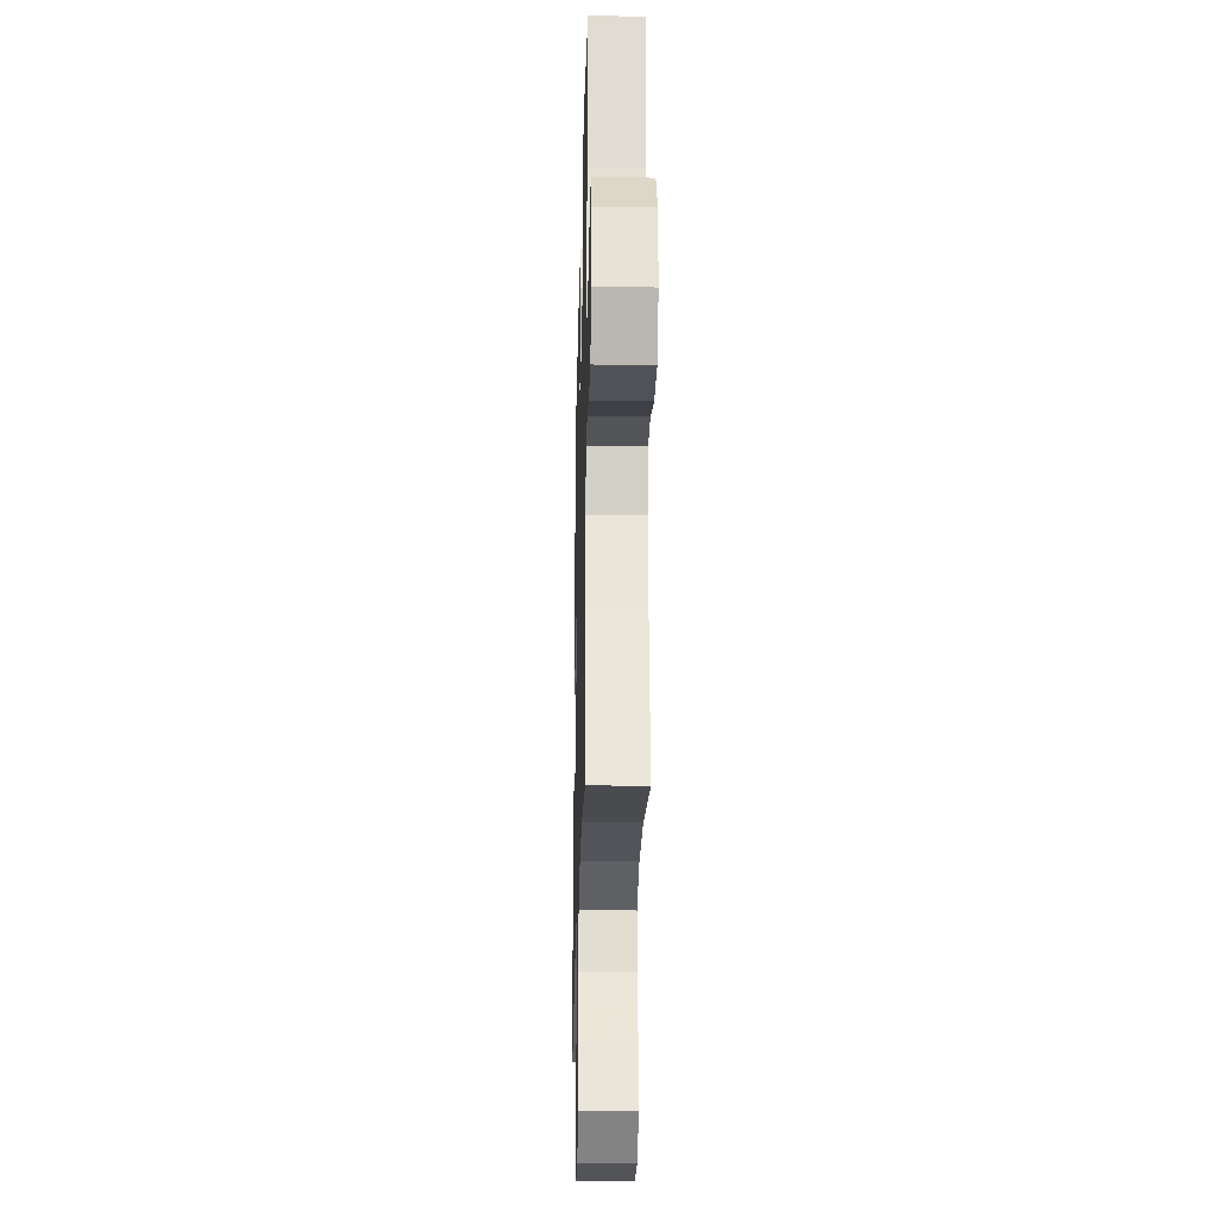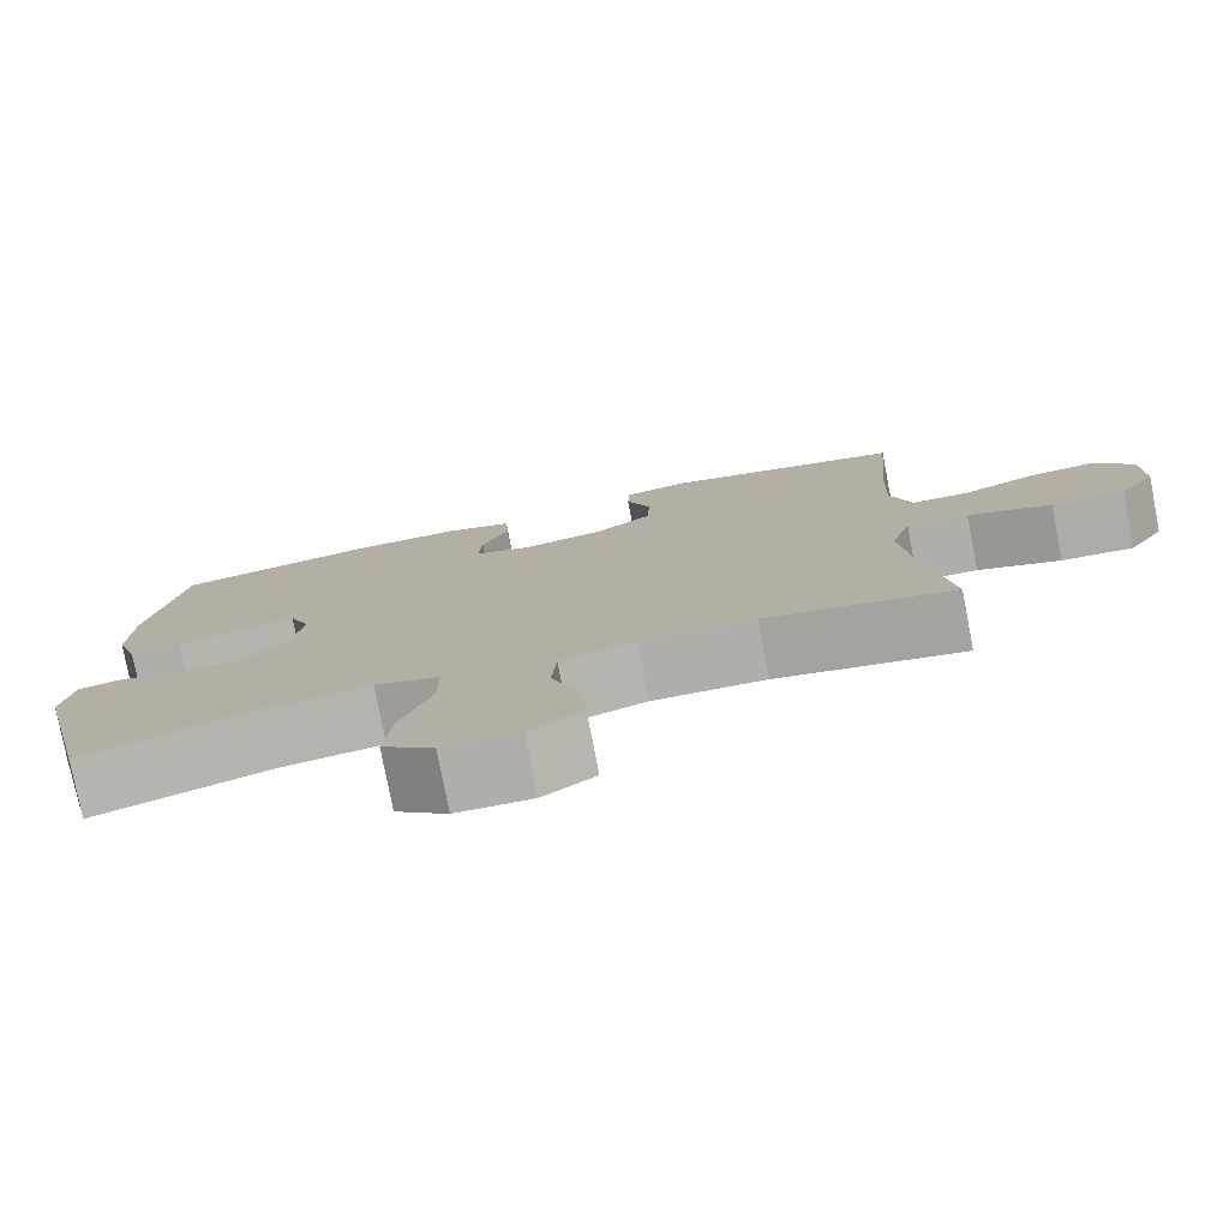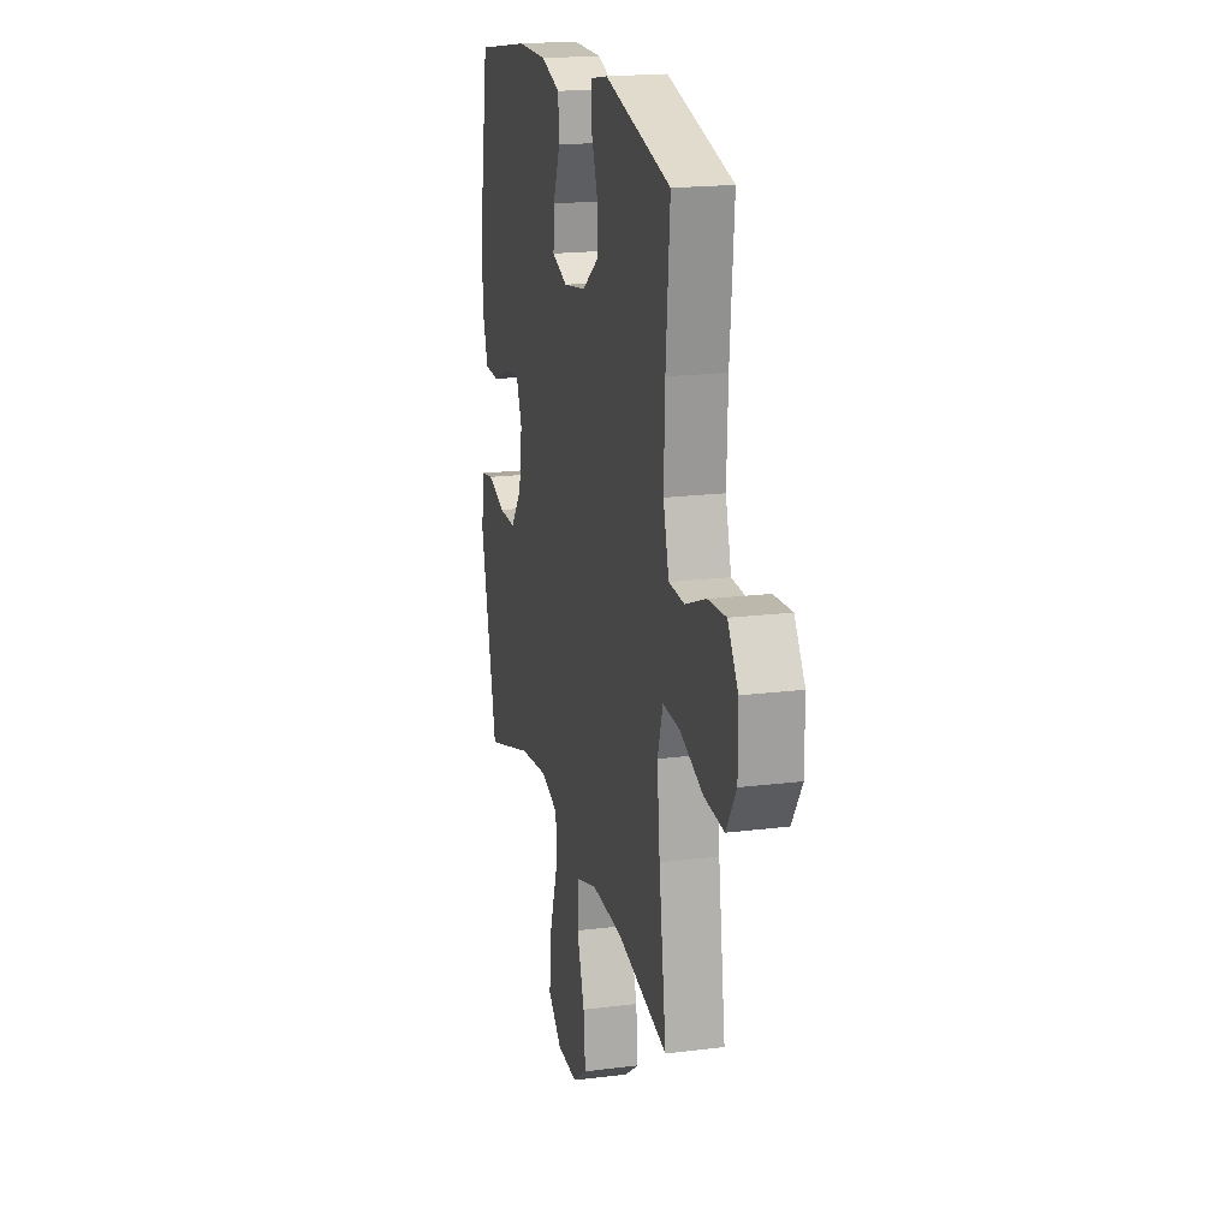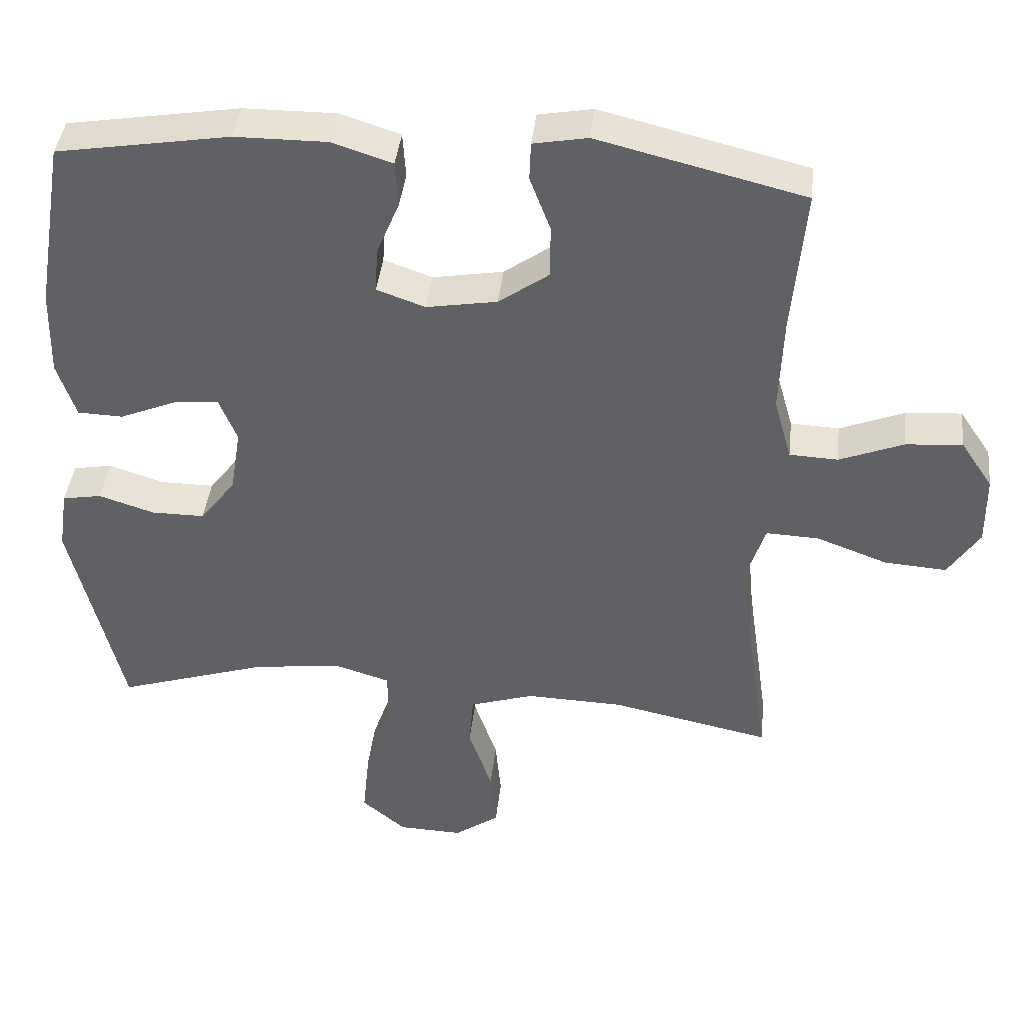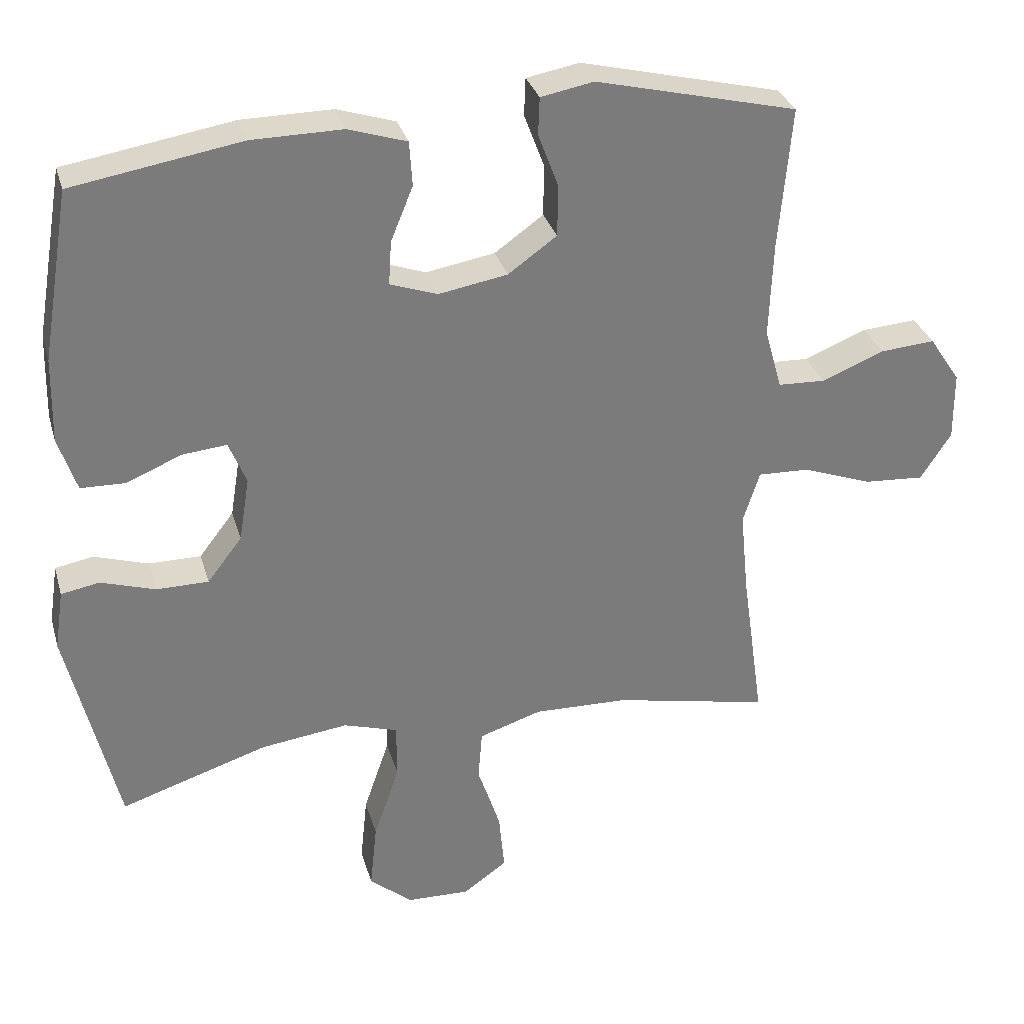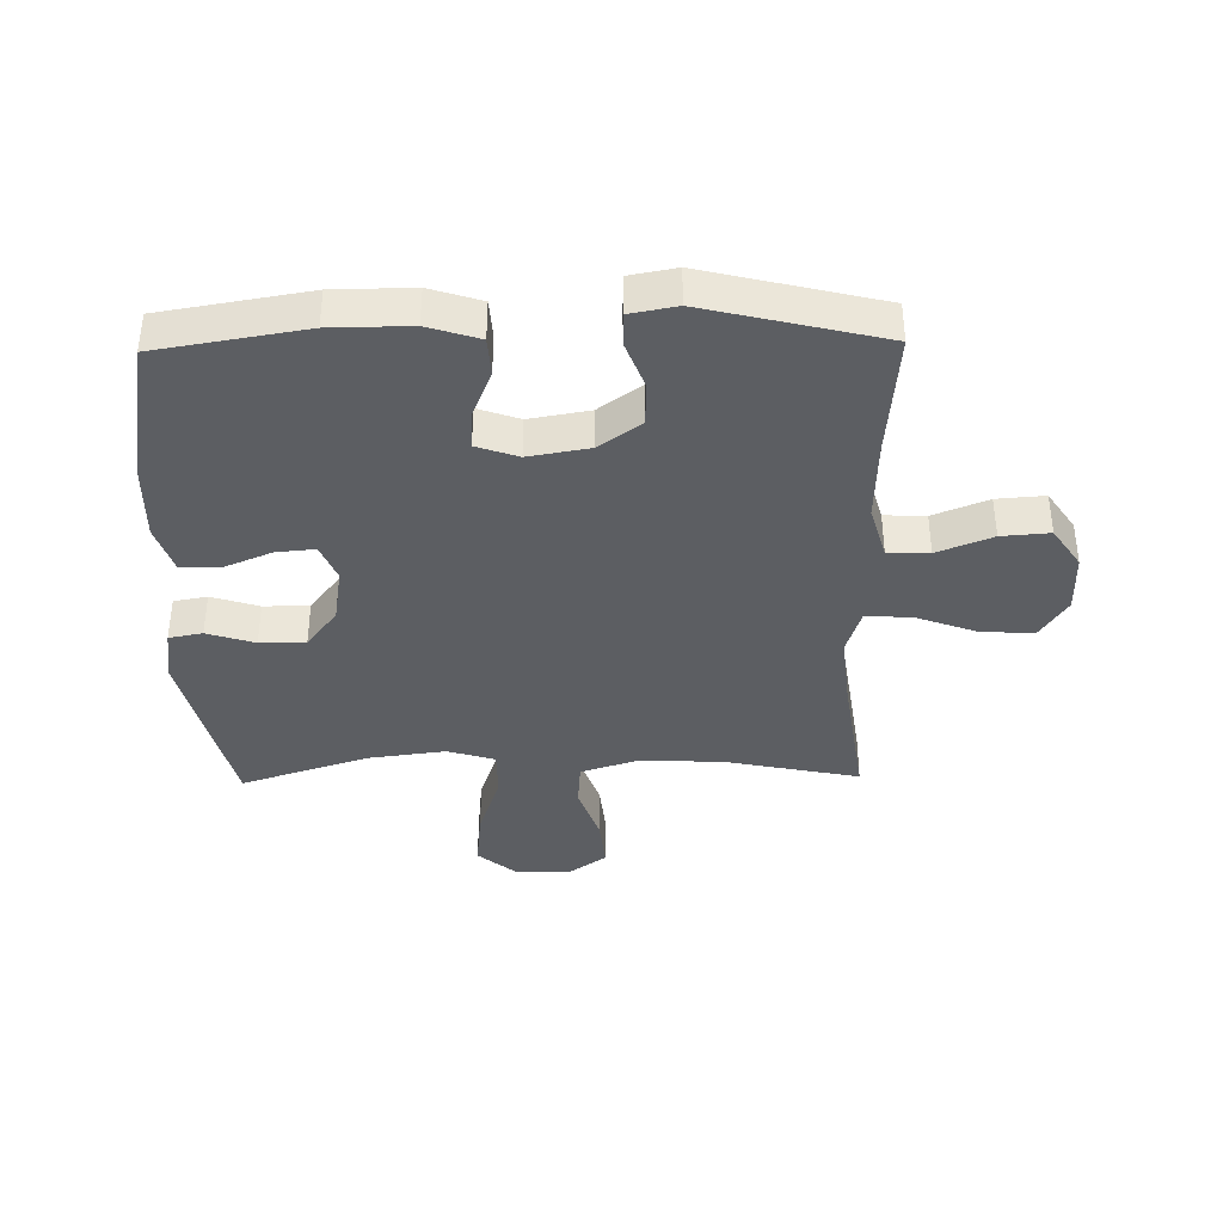
<metadata>
{"format":"obj","ext":"obj","renderer":"f3d","projection":"perspective","resolution":1024,"background":"white","views":[{"elev":-25.5,"azim":88.6,"up":"+Z"},{"elev":-78.4,"azim":11.0,"up":"+Z"},{"elev":19.1,"azim":76.6,"up":"+Z"},{"elev":41.0,"azim":6.3,"up":"+Z"},{"elev":31.6,"azim":-15.3,"up":"+Z"},{"elev":-38.1,"azim":1.1,"up":"+Y"}]}
</metadata>
<code>
v -0.5 0.07 -0.5
v -0.572 0.07 -0.197
v -0.559 0.07 -0.111
v -0.504 0.07 -0.101
v -0.426 0.07 -0.126
v -0.351 0.07 -0.126
v -0.301 0.07 -0.061
v -0.286 0.07 0.031
v -0.311 0.07 0.093
v -0.375 0.07 0.087
v -0.454 0.07 0.054
v -0.518 0.07 0.056
v -0.544 0.07 0.135
v -0.541 0.07 0.257
v -0.5 0.07 0.5
v -0.258 0.07 0.54
v -0.128 0.07 0.541
v -0.044 0.07 0.514
v -0.04 0.07 0.45
v -0.072 0.07 0.372
v -0.076 0.07 0.309
v -0.008 0.07 0.285
v 0.091 0.07 0.302
v 0.161 0.07 0.352
v 0.162 0.07 0.426
v 0.133 0.07 0.503
v 0.135 0.07 0.557
v 0.211 0.07 0.571
v 0.5 0.07 0.5
v 0.482 0.07 0.294
v 0.477 0.07 0.158
v 0.502 0.07 0.07
v 0.57 0.07 0.067
v 0.66 0.07 0.103
v 0.739 0.07 0.109
v 0.784 0.07 0.042
v 0.785 0.07 -0.057
v 0.741 0.07 -0.125
v 0.654 0.07 -0.119
v 0.554 0.07 -0.082
v 0.48 0.07 -0.079
v 0.456 0.07 -0.154
v 0.468 0.07 -0.275
v 0.5 0.07 -0.5
v 0.275 0.07 -0.453
v 0.139 0.07 -0.449
v 0.049 0.07 -0.478
v 0.043 0.07 -0.553
v 0.076 0.07 -0.65
v 0.084 0.07 -0.735
v 0.021 0.07 -0.78
v -0.07 0.07 -0.777
v -0.132 0.07 -0.725
v -0.122 0.07 -0.628
v -0.085 0.07 -0.52
v -0.085 0.07 -0.44
v -0.163 0.07 -0.416
v -0.288 0.07 -0.432
v -0.5 0 -0.5
v -0.572 0 -0.197
v -0.559 0 -0.111
v -0.504 0 -0.101
v -0.426 0 -0.126
v -0.351 0 -0.126
v -0.301 0 -0.061
v -0.286 0 0.031
v -0.311 0 0.093
v -0.375 0 0.087
v -0.454 0 0.054
v -0.518 0 0.056
v -0.544 0 0.135
v -0.541 0 0.257
v -0.5 0 0.5
v -0.258 0 0.54
v -0.128 0 0.541
v -0.044 0 0.514
v -0.04 0 0.45
v -0.072 0 0.372
v -0.076 0 0.309
v -0.008 0 0.285
v 0.091 0 0.302
v 0.161 0 0.352
v 0.162 0 0.426
v 0.133 0 0.503
v 0.135 0 0.557
v 0.211 0 0.571
v 0.5 0 0.5
v 0.482 0 0.294
v 0.477 0 0.158
v 0.502 0 0.07
v 0.57 0 0.067
v 0.66 0 0.103
v 0.739 0 0.109
v 0.784 0 0.042
v 0.785 0 -0.057
v 0.741 0 -0.125
v 0.654 0 -0.119
v 0.554 0 -0.082
v 0.48 0 -0.079
v 0.456 0 -0.154
v 0.468 0 -0.275
v 0.5 0 -0.5
v 0.275 0 -0.453
v 0.139 0 -0.449
v 0.049 0 -0.478
v 0.043 0 -0.553
v 0.076 0 -0.65
v 0.084 0 -0.735
v 0.021 0 -0.78
v -0.07 0 -0.777
v -0.132 0 -0.725
v -0.122 0 -0.628
v -0.085 0 -0.52
v -0.085 0 -0.44
v -0.163 0 -0.416
v -0.288 0 -0.432
f 53 54 55
f 52 53 55
f 51 52 55
f 50 51 55
f 49 50 55
f 48 49 55
f 47 48 55 56
f 46 47 56 57
f 43 44 45
f 45 46 57
f 43 45 57
f 42 43 57
f 38 39 40
f 37 38 40
f 36 37 40
f 35 36 40
f 34 35 40
f 33 34 40
f 32 33 40 41
f 42 57 58
f 41 42 58
f 32 41 58
f 31 32 58
f 28 29 30
f 27 28 30
f 26 27 30
f 25 26 30
f 18 19 20
f 17 18 20
f 16 17 20
f 15 16 20
f 14 15 20
f 13 14 20
f 12 13 20
f 11 12 20
f 10 11 20
f 9 10 20 21
f 8 9 21 22
f 3 4 5
f 2 3 5
f 1 2 5
f 58 1 5
f 58 5 6
f 31 58 6 7
f 24 25 30 31
f 31 7 8
f 24 31 8
f 23 24 8
f 8 22 23
f 113 112 111
f 113 111 110
f 113 110 109
f 113 109 108
f 113 108 107
f 113 107 106
f 114 113 106 105
f 115 114 105 104
f 103 102 101
f 115 104 103
f 115 103 101
f 115 101 100
f 98 97 96
f 98 96 95
f 98 95 94
f 98 94 93
f 98 93 92
f 98 92 91
f 99 98 91 90
f 116 115 100
f 116 100 99
f 116 99 90
f 116 90 89
f 88 87 86
f 88 86 85
f 88 85 84
f 88 84 83
f 78 77 76
f 78 76 75
f 78 75 74
f 78 74 73
f 78 73 72
f 78 72 71
f 78 71 70
f 78 70 69
f 78 69 68
f 79 78 68 67
f 80 79 67 66
f 63 62 61
f 63 61 60
f 63 60 59
f 63 59 116
f 64 63 116
f 65 64 116 89
f 89 88 83 82
f 66 65 89
f 66 89 82
f 66 82 81
f 81 80 66
f 1 59 60 2
f 2 60 61 3
f 3 61 62 4
f 4 62 63 5
f 5 63 64 6
f 6 64 65 7
f 7 65 66 8
f 8 66 67 9
f 9 67 68 10
f 10 68 69 11
f 11 69 70 12
f 12 70 71 13
f 13 71 72 14
f 14 72 73 15
f 15 73 74 16
f 16 74 75 17
f 17 75 76 18
f 18 76 77 19
f 19 77 78 20
f 20 78 79 21
f 21 79 80 22
f 22 80 81 23
f 23 81 82 24
f 24 82 83 25
f 25 83 84 26
f 26 84 85 27
f 27 85 86 28
f 28 86 87 29
f 29 87 88 30
f 30 88 89 31
f 31 89 90 32
f 32 90 91 33
f 33 91 92 34
f 34 92 93 35
f 35 93 94 36
f 36 94 95 37
f 37 95 96 38
f 38 96 97 39
f 39 97 98 40
f 40 98 99 41
f 41 99 100 42
f 42 100 101 43
f 43 101 102 44
f 44 102 103 45
f 45 103 104 46
f 46 104 105 47
f 47 105 106 48
f 48 106 107 49
f 49 107 108 50
f 50 108 109 51
f 51 109 110 52
f 52 110 111 53
f 53 111 112 54
f 54 112 113 55
f 55 113 114 56
f 56 114 115 57
f 57 115 116 58
f 58 116 59 1

</code>
